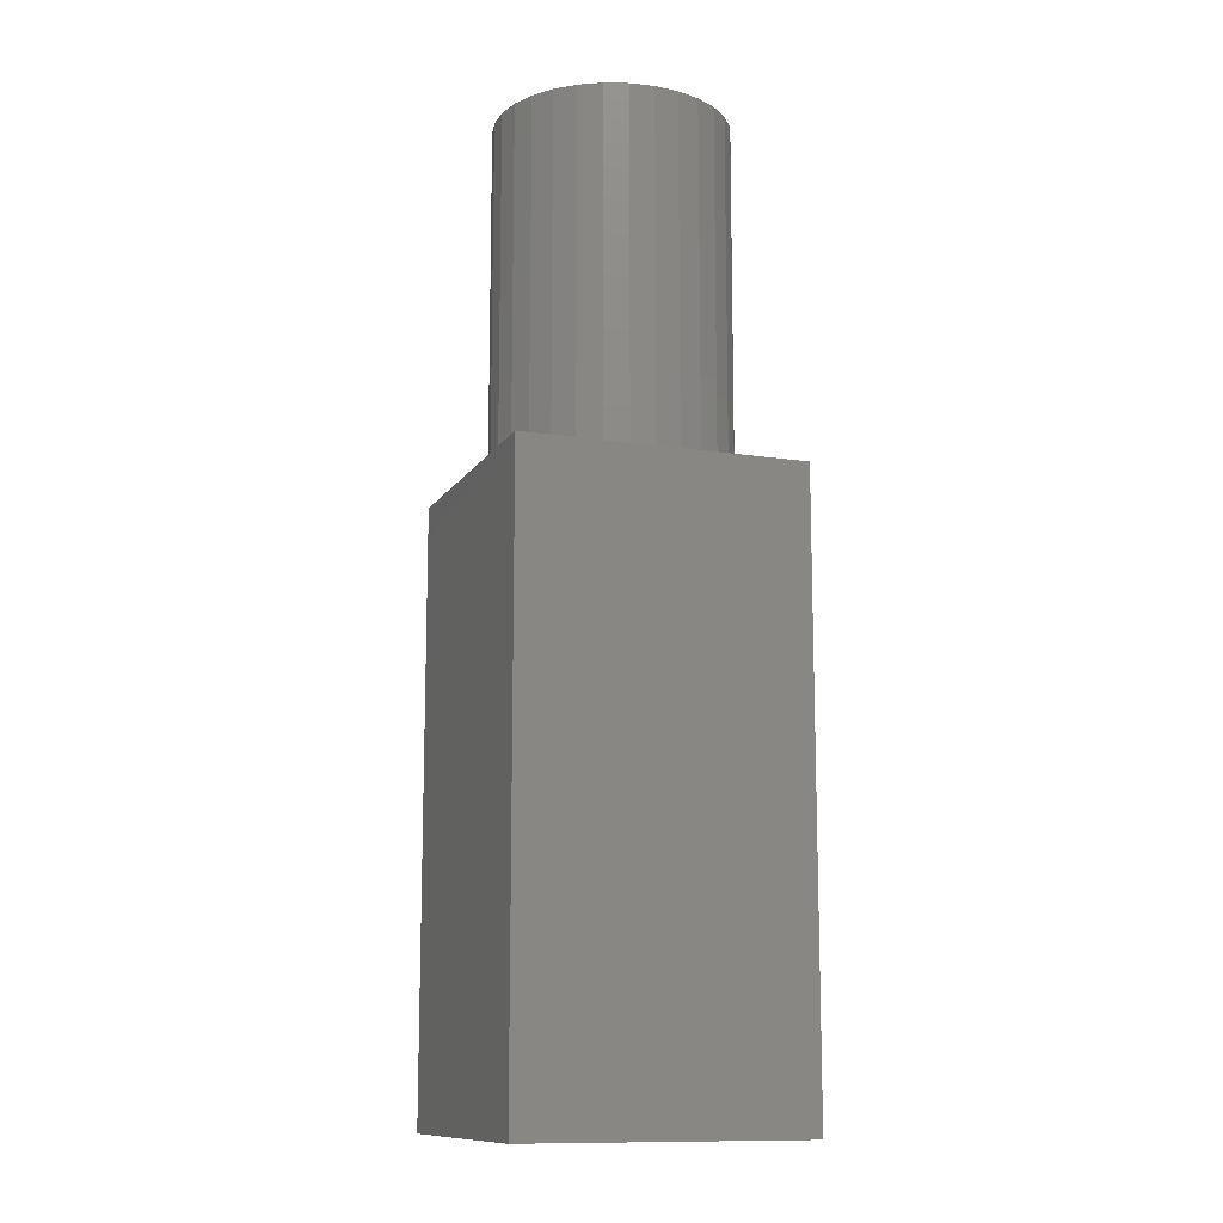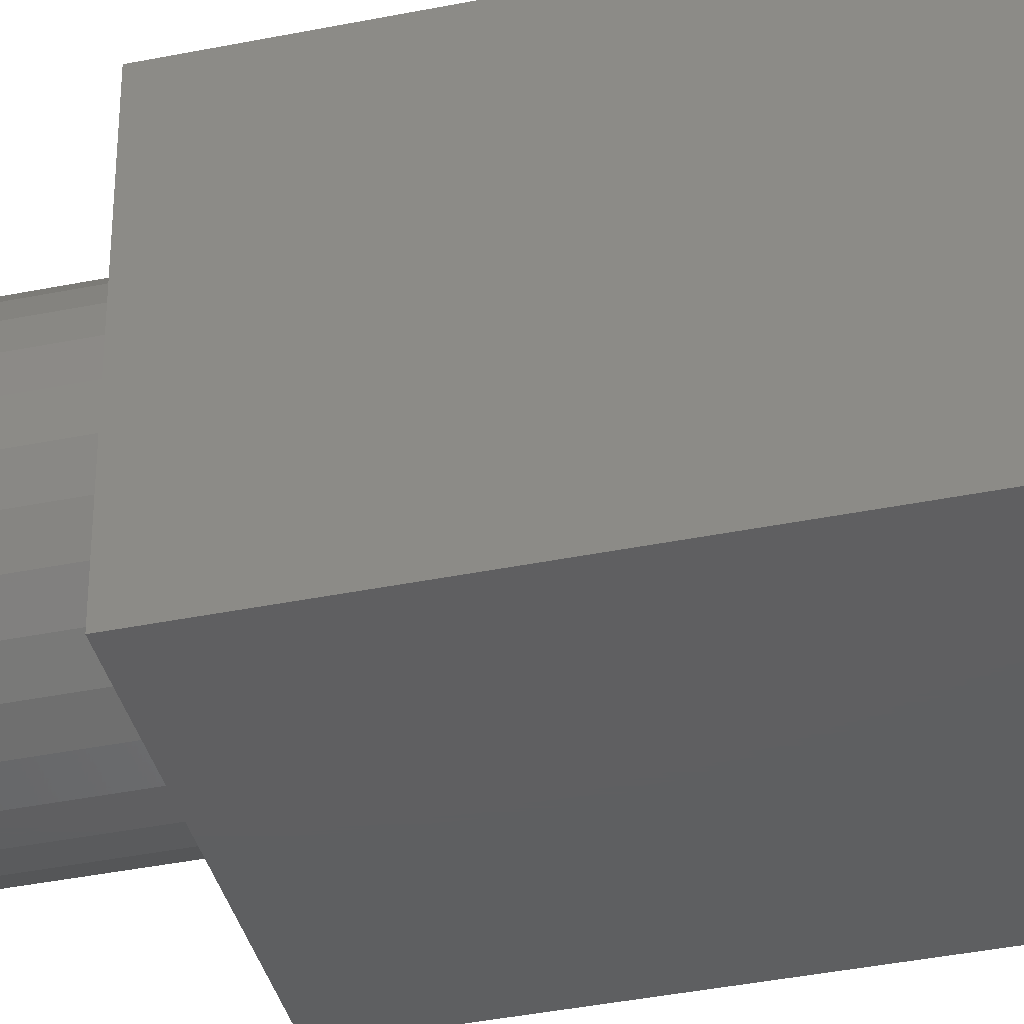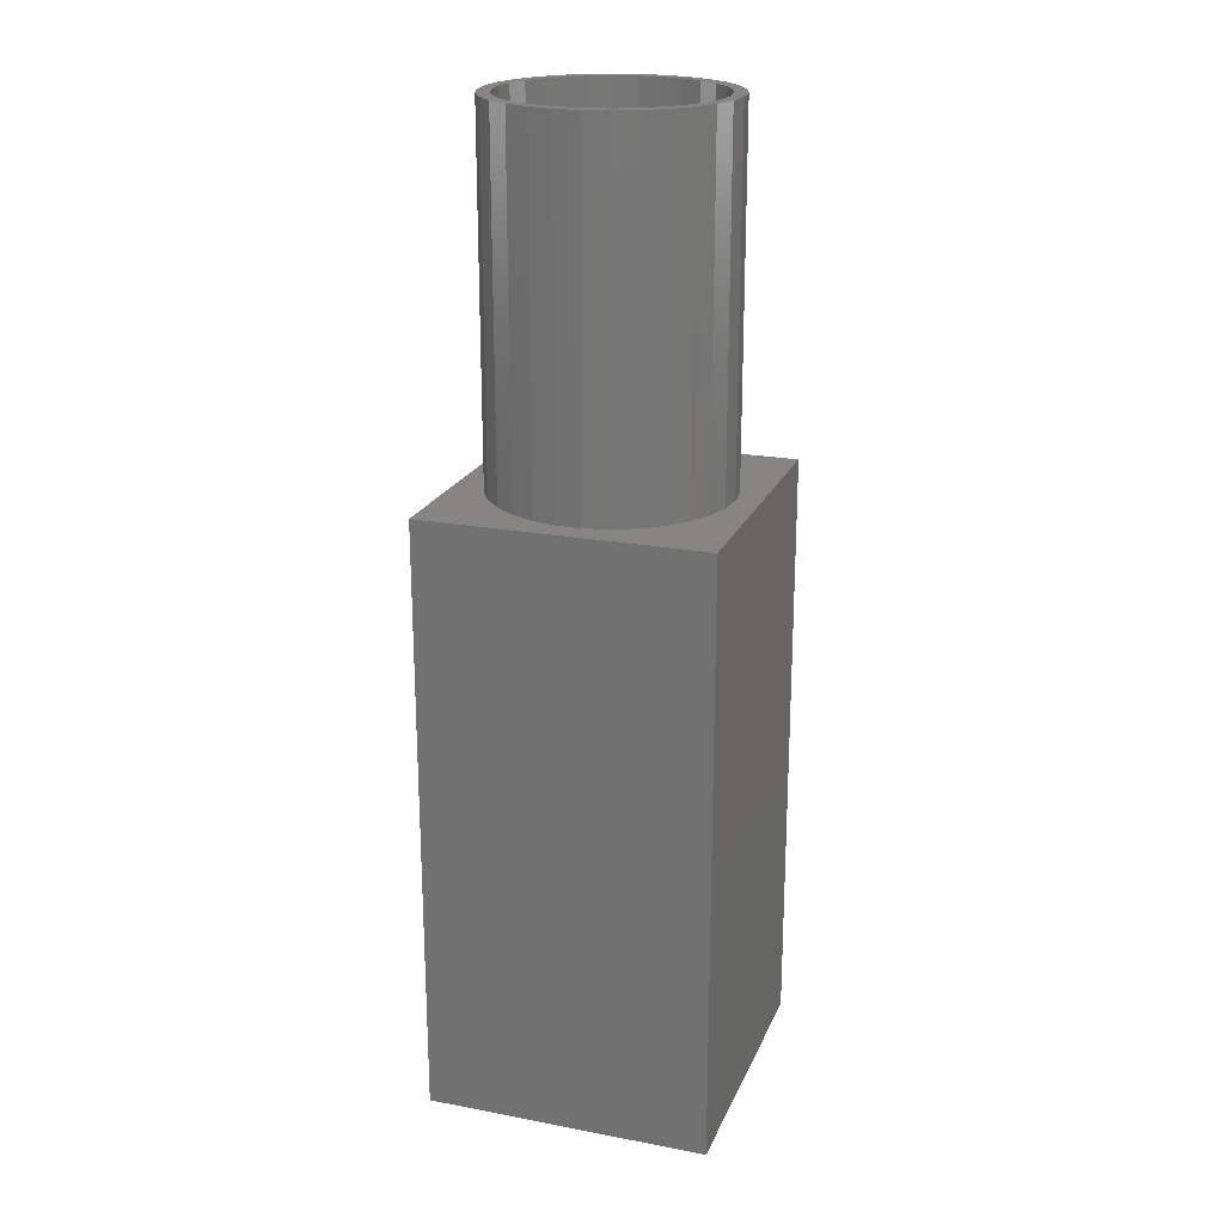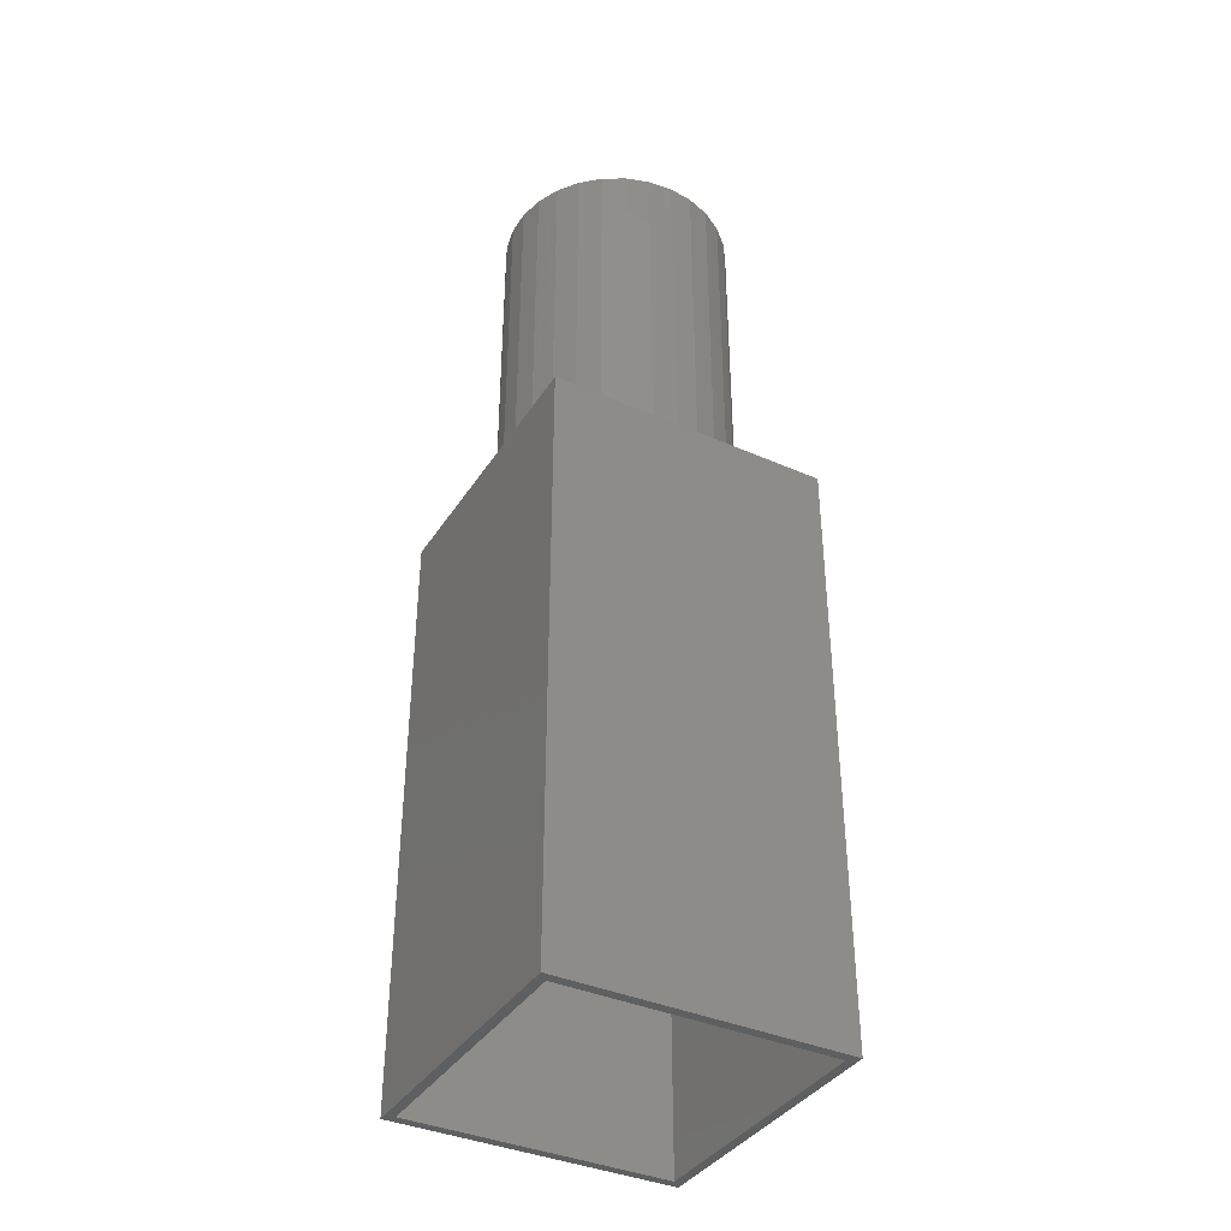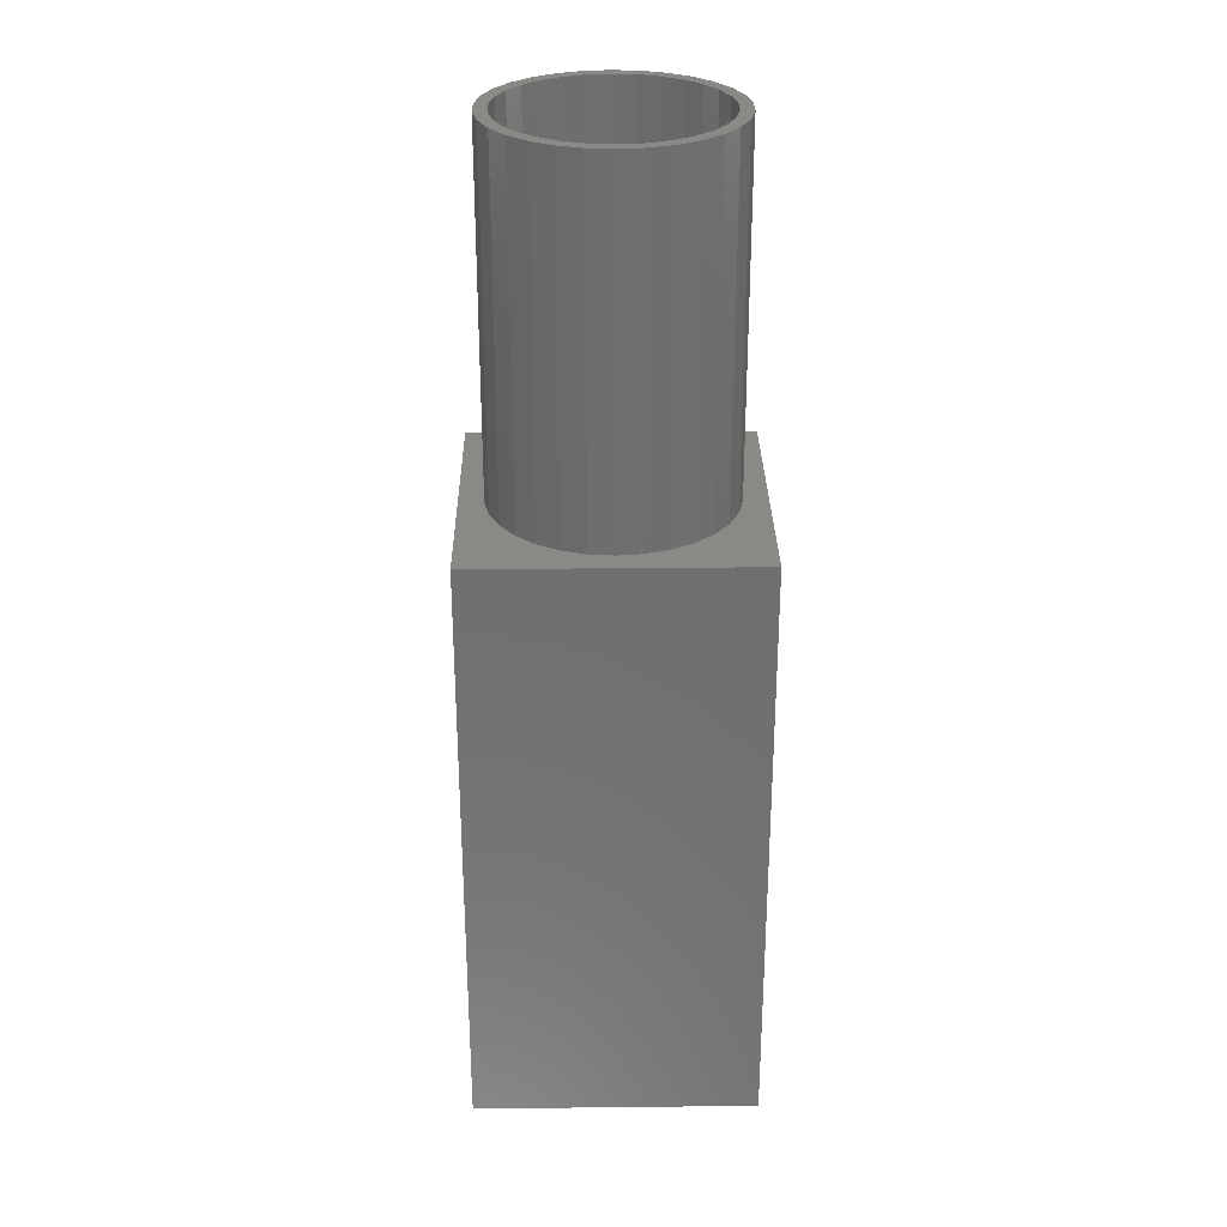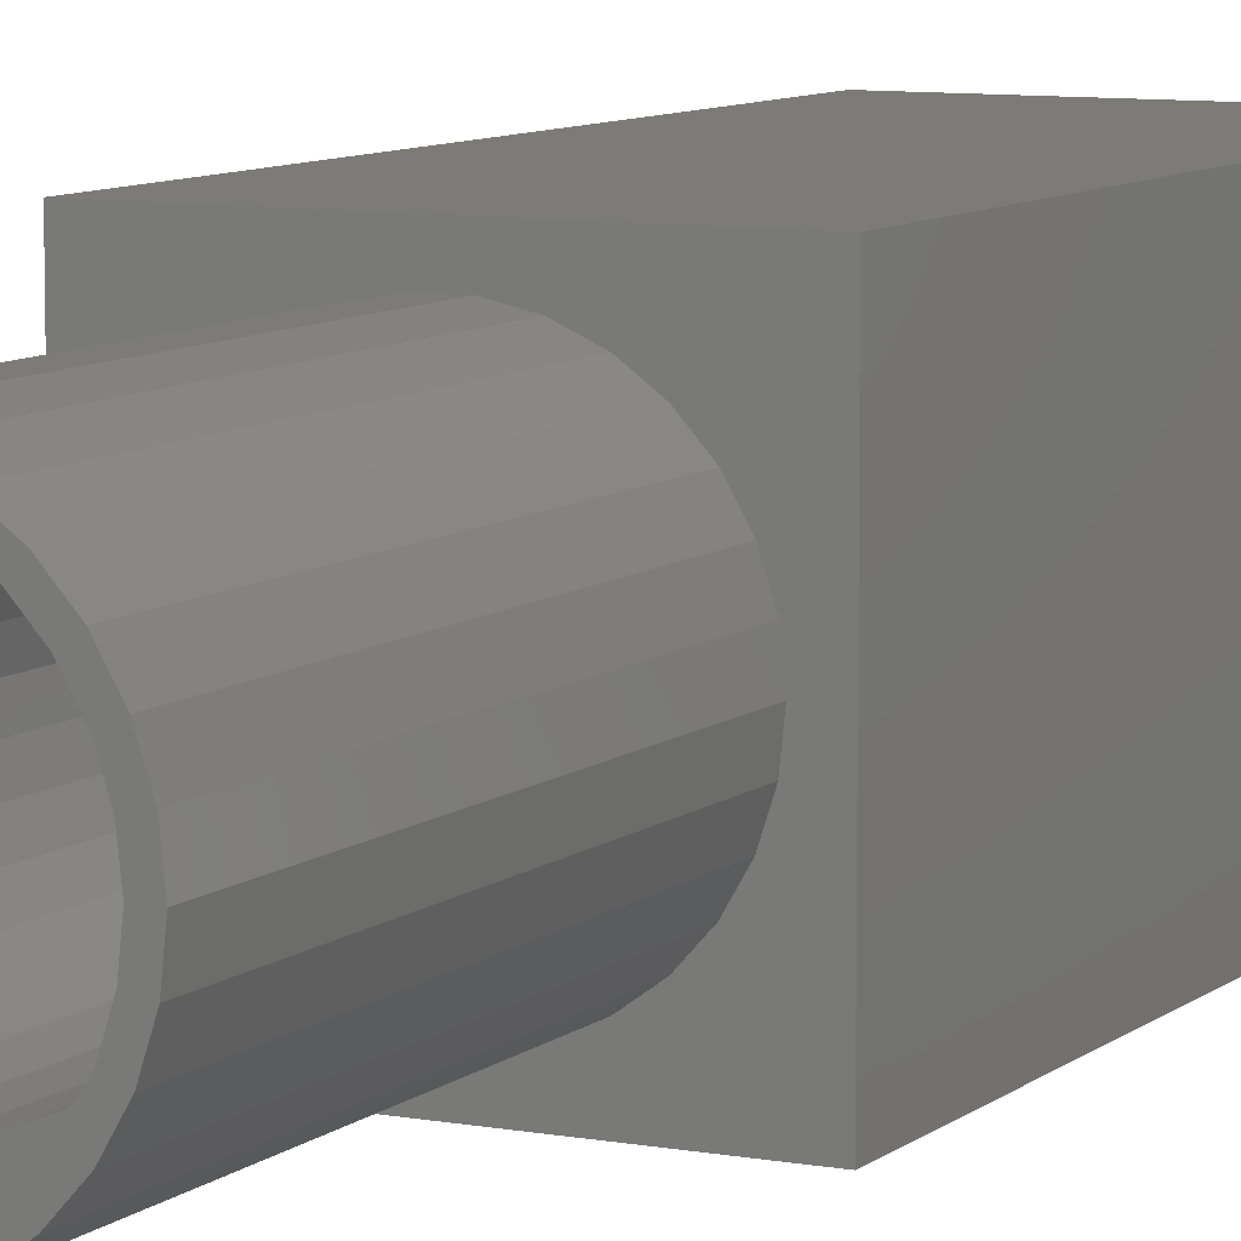
<metadata>
{"format":"stl","ext":"stl","renderer":"f3d","projection":"perspective","resolution":1024,"background":"white","views":[{"elev":-12.0,"azim":-110.2,"up":"+Z"},{"elev":-38.6,"azim":104.4,"up":"+Y"},{"elev":21.2,"azim":18.6,"up":"+Z"},{"elev":-38.1,"azim":60.8,"up":"+Z"},{"elev":29.0,"azim":-90.9,"up":"+Z"},{"elev":8.5,"azim":26.9,"up":"+Y"}]}
</metadata>
<code>
# stl→obj: 202 verts, 404 faces
v -15 -15 -62
v -15 15 2
v -15 15 -62
v -15 -15 2
v 15 15 2
v 12.5 0 2
v 15 -15 2
v 12.23 2.599 2
v 11.42 5.084 2
v 10.11 7.347 2
v 8.364 9.289 2
v 6.25 10.83 2
v 3.863 11.89 2
v 1.307 12.43 2
v -1.307 12.43 2
v -12.23 2.599 2
v -12.5 0 2
v -11.42 5.084 2
v -10.11 7.347 2
v -8.364 9.289 2
v -6.25 10.83 2
v -3.863 11.89 2
v 12.23 -2.599 2
v 11.42 -5.084 2
v 10.11 -7.347 2
v 8.364 -9.289 2
v 6.25 -10.83 2
v 3.863 -11.89 2
v 1.307 -12.43 2
v -1.307 -12.43 2
v -3.863 -11.89 2
v -6.25 -10.83 2
v -8.364 -9.289 2
v -10.11 -7.347 2
v -11.42 -5.084 2
v -12.23 -2.599 2
v 15 15 -62
v 15 -15 -62
v 14 -14 -62
v -14 -14 -62
v -14 14 -62
v 14 14 -62
v -14 -14 -1
v -14 14 -1
v 14 -14 -1
v 10.5 -2.5 -1
v 14 14 -1
v 7.165 -5.447 -1
v 8.168 -3.779 -1
v 8.599 -2.5 -1
v 5.826 -6.859 -1
v 4.216 -7.952 -1
v 2.408 -8.672 -1
v 0.4872 -8.987 -1
v -1.456 -8.881 -1
v -8.947 -0.9731 -1
v -8.947 0.9731 -1
v -8.529 -2.874 -1
v -7.712 -4.64 -1
v -6.534 -6.189 -1
v -5.051 -7.449 -1
v -3.331 -8.361 -1
v 10.5 2.5 -1
v 8.168 3.779 -1
v 8.599 2.5 -1
v 7.165 5.447 -1
v 5.826 6.859 -1
v 4.216 7.952 -1
v 2.408 8.672 -1
v 0.4872 8.987 -1
v -1.456 8.881 -1
v -3.331 8.361 -1
v -5.051 7.449 -1
v -6.534 6.189 -1
v -7.712 4.64 -1
v -8.529 2.874 -1
v -8.947 -0.9731 32
v -8.947 0.9731 32
v 0.4872 8.987 32
v -1.456 8.881 32
v 0.4872 -8.987 32
v 2.408 -8.672 32
v 5.826 6.859 32
v 7.165 5.447 32
v 8.599 2.5 25.5
v 8.168 3.779 32
v 8.79 1.935 32
v 8.79 1.935 25.5
v -5.051 7.449 32
v -6.534 6.189 32
v -3.331 8.361 32
v 8.168 -3.779 32
v 7.165 -5.447 32
v 4.216 7.952 32
v 2.408 8.672 32
v -8.529 2.874 32
v -7.712 4.64 32
v 8.599 -2.5 25.5
v 8.79 -1.935 32
v 8.79 -1.935 25.5
v -6.534 -6.189 32
v -7.712 -4.64 32
v 5.826 -6.859 32
v -5.051 -7.449 32
v -3.331 -8.361 32
v -1.456 -8.881 32
v -8.529 -2.874 32
v 4.216 -7.952 32
v 10.5 2.5 25.5
v 10.5 -2.5 25.5
v 12.5 0 40
v 12.23 2.599 40
v -12.23 2.599 40
v -12.5 0 40
v -1.307 12.43 40
v 1.307 12.43 40
v 1.307 -12.43 40
v -1.307 -12.43 40
v 6.25 10.83 40
v 8.364 9.289 40
v -8.364 9.289 40
v -10.11 7.347 40
v -11.42 5.084 40
v -6.25 10.83 40
v -3.863 11.89 40
v 10.11 -7.347 40
v 11.42 -5.084 40
v 11.42 5.084 40
v 10.11 7.347 40
v 3.863 11.89 40
v 11.15 0 40
v 10.91 2.318 40
v 12.23 -2.599 40
v 10.91 -2.318 40
v 10.19 4.535 40
v 9.021 6.554 40
v 7.461 8.286 40
v 5.575 9.656 40
v 3.446 10.6 40
v 1.165 11.09 40
v -1.165 11.09 40
v -3.446 10.6 40
v -5.575 9.656 40
v -7.461 8.286 40
v -9.021 6.554 40
v -10.19 4.535 40
v -10.91 2.318 40
v 10.19 -4.535 40
v 9.021 -6.554 40
v 8.364 -9.289 40
v 7.461 -8.286 40
v 6.25 -10.83 40
v 5.575 -9.656 40
v 3.863 -11.89 40
v 3.446 -10.6 40
v 1.165 -11.09 40
v -1.165 -11.09 40
v -3.446 -10.6 40
v -3.863 -11.89 40
v -5.575 -9.656 40
v -6.25 -10.83 40
v -7.461 -8.286 40
v -8.364 -9.289 40
v -9.021 -6.554 40
v -10.11 -7.347 40
v -10.19 -4.535 40
v -11.42 -5.084 40
v -10.91 -2.318 40
v -12.23 -2.599 40
v -11.15 0 40
v 11.15 0 32
v 10.91 2.318 32
v -10.91 2.318 32
v -11.15 0 32
v -1.165 11.09 32
v 1.165 11.09 32
v 1.165 -11.09 32
v -1.165 -11.09 32
v 5.575 9.656 32
v 7.461 8.286 32
v -7.461 8.286 32
v -9.021 6.554 32
v -10.19 4.535 32
v -5.575 9.656 32
v -3.446 10.6 32
v 10.19 4.535 32
v 9.021 6.554 32
v 3.446 10.6 32
v 10.91 -2.318 32
v 9 0 32
v 10.19 -4.535 32
v 9.021 -6.554 32
v 7.461 -8.286 32
v 5.575 -9.656 32
v 3.446 -10.6 32
v -3.446 -10.6 32
v -5.575 -9.656 32
v -7.461 -8.286 32
v -9.021 -6.554 32
v -10.19 -4.535 32
v -10.91 -2.318 32
v 9 0 25.5
f 1 2 3
f 2 1 4
f 5 6 7
f 5 8 6
f 5 9 8
f 5 10 9
f 5 11 10
f 5 12 11
f 5 13 12
f 5 14 13
f 5 15 14
f 16 2 17
f 18 2 16
f 19 2 18
f 20 2 19
f 21 2 20
f 22 2 21
f 15 2 22
f 2 15 5
f 23 7 6
f 24 7 23
f 25 7 24
f 26 7 25
f 27 7 26
f 28 7 27
f 29 7 28
f 30 7 29
f 4 17 2
f 30 4 7
f 31 4 30
f 32 4 31
f 33 4 32
f 34 4 33
f 35 4 34
f 36 4 35
f 17 4 36
f 7 37 5
f 37 7 38
f 37 2 5
f 2 37 3
f 38 39 37
f 38 40 39
f 40 1 41
f 1 40 38
f 42 37 39
f 41 37 42
f 41 3 37
f 3 41 1
f 1 7 4
f 7 1 38
f 43 41 44
f 41 43 40
f 45 46 47
f 48 46 45
f 46 49 50
f 46 48 49
f 45 51 48
f 45 52 51
f 45 53 52
f 45 54 53
f 43 54 45
f 54 43 55
f 56 43 57
f 58 43 56
f 59 43 58
f 60 43 59
f 61 43 60
f 62 43 61
f 55 43 62
f 63 47 46
f 64 63 65
f 66 63 64
f 63 66 47
f 67 47 66
f 68 47 67
f 69 47 68
f 70 47 69
f 44 70 71
f 44 71 72
f 44 57 43
f 70 44 47
f 73 44 72
f 74 44 73
f 75 44 74
f 76 44 75
f 57 44 76
f 39 47 42
f 47 39 45
f 41 47 44
f 47 41 42
f 39 43 45
f 43 39 40
f 77 57 78
f 57 77 56
f 71 79 80
f 79 71 70
f 53 81 82
f 81 53 54
f 66 83 67
f 83 66 84
f 85 64 65
f 64 85 86
f 87 85 88
f 85 87 86
f 74 89 90
f 89 74 73
f 72 80 91
f 80 72 71
f 48 92 49
f 92 48 93
f 64 84 66
f 84 64 86
f 69 94 95
f 94 69 68
f 70 95 79
f 95 70 69
f 68 83 94
f 83 68 67
f 96 75 97
f 75 96 76
f 97 74 90
f 74 97 75
f 78 76 96
f 76 78 57
f 73 91 89
f 91 73 72
f 50 49 98
f 98 99 100
f 98 92 99
f 92 98 49
f 101 59 102
f 59 101 60
f 51 93 48
f 93 51 103
f 62 104 105
f 104 62 61
f 55 105 106
f 105 55 62
f 54 106 81
f 106 54 55
f 61 101 104
f 101 61 60
f 102 58 107
f 58 102 59
f 107 56 77
f 56 107 58
f 51 108 103
f 108 51 52
f 52 82 108
f 82 52 53
f 46 109 63
f 109 46 110
f 46 98 110
f 98 46 50
f 65 109 85
f 109 65 63
f 111 8 112
f 8 111 6
f 17 113 16
f 113 17 114
f 14 115 116
f 115 14 15
f 30 117 118
f 117 30 29
f 11 119 120
f 119 11 12
f 19 121 20
f 121 19 122
f 18 122 19
f 122 18 123
f 22 124 125
f 124 22 21
f 126 24 127
f 24 126 25
f 128 10 129
f 10 128 9
f 112 9 128
f 9 112 8
f 129 11 120
f 11 129 10
f 13 116 130
f 116 13 14
f 12 130 119
f 130 12 13
f 16 123 18
f 123 16 113
f 131 111 112
f 132 112 128
f 111 131 133
f 134 133 131
f 112 132 131
f 128 135 132
f 129 135 128
f 129 136 135
f 120 136 129
f 120 137 136
f 119 137 120
f 119 138 137
f 130 138 119
f 130 139 138
f 116 139 130
f 116 140 139
f 116 141 140
f 115 141 116
f 115 142 141
f 125 142 115
f 125 143 142
f 124 143 125
f 124 144 143
f 121 144 124
f 121 145 144
f 122 145 121
f 122 146 145
f 123 146 122
f 113 147 123
f 146 123 147
f 133 134 127
f 148 127 134
f 148 126 127
f 149 126 148
f 149 150 126
f 151 150 149
f 151 152 150
f 153 152 151
f 153 154 152
f 155 154 153
f 155 117 154
f 156 117 155
f 157 117 156
f 157 118 117
f 158 118 157
f 158 159 118
f 160 159 158
f 160 161 159
f 162 161 160
f 162 163 161
f 164 163 162
f 164 165 163
f 166 165 164
f 167 166 168
f 166 167 165
f 169 168 170
f 147 113 170
f 114 170 113
f 168 169 167
f 170 114 169
f 21 121 124
f 121 21 20
f 15 125 115
f 125 15 22
f 127 23 133
f 23 127 24
f 133 6 111
f 6 133 23
f 34 167 35
f 167 34 165
f 36 114 17
f 114 36 169
f 29 154 117
f 154 29 28
f 27 150 152
f 150 27 26
f 31 118 159
f 118 31 30
f 33 165 34
f 165 33 163
f 35 169 36
f 169 35 167
f 28 152 154
f 152 28 27
f 150 25 126
f 25 150 26
f 32 159 161
f 159 32 31
f 33 161 163
f 161 33 32
f 171 132 172
f 132 171 131
f 170 173 147
f 173 170 174
f 175 140 141
f 140 175 176
f 177 157 156
f 157 177 178
f 179 137 138
f 137 179 180
f 145 181 144
f 181 145 182
f 146 182 145
f 182 146 183
f 184 142 143
f 142 184 185
f 186 136 187
f 136 186 135
f 172 135 186
f 135 172 132
f 187 137 180
f 137 187 136
f 176 139 140
f 139 176 188
f 188 138 139
f 138 188 179
f 147 183 146
f 183 147 173
f 181 143 144
f 143 181 184
f 185 141 142
f 141 185 175
f 189 131 171
f 131 189 134
f 190 171 172
f 87 172 186
f 171 190 189
f 86 186 187
f 99 189 190
f 189 99 191
f 172 87 190
f 186 86 87
f 84 187 180
f 187 84 86
f 180 83 84
f 179 83 180
f 179 94 83
f 188 94 179
f 188 95 94
f 176 95 188
f 176 79 95
f 175 79 176
f 175 80 79
f 185 80 175
f 80 185 91
f 184 91 185
f 91 184 89
f 181 89 184
f 89 181 90
f 182 90 181
f 90 182 97
f 183 97 182
f 173 96 183
f 97 183 96
f 92 191 99
f 191 92 192
f 93 192 92
f 192 93 193
f 103 193 93
f 103 194 193
f 108 194 103
f 108 195 194
f 82 195 108
f 82 177 195
f 81 177 82
f 81 178 177
f 106 178 81
f 196 106 105
f 106 196 178
f 197 105 104
f 105 197 196
f 198 104 101
f 104 198 197
f 199 101 102
f 200 102 107
f 201 107 77
f 101 199 198
f 96 173 78
f 174 78 173
f 102 200 199
f 78 174 77
f 107 201 200
f 77 174 201
f 193 149 192
f 149 193 151
f 191 134 189
f 134 191 148
f 192 148 191
f 148 192 149
f 164 200 166
f 200 164 199
f 193 153 151
f 153 193 194
f 178 158 157
f 158 178 196
f 196 160 158
f 160 196 197
f 162 199 164
f 199 162 198
f 166 201 168
f 201 166 200
f 168 174 170
f 174 168 201
f 194 155 153
f 155 194 195
f 195 156 155
f 156 195 177
f 197 162 160
f 162 197 198
f 202 87 88
f 87 202 190
f 100 190 202
f 190 100 99
f 110 202 109
f 110 100 202
f 100 110 98
f 88 109 202
f 109 88 85

</code>
